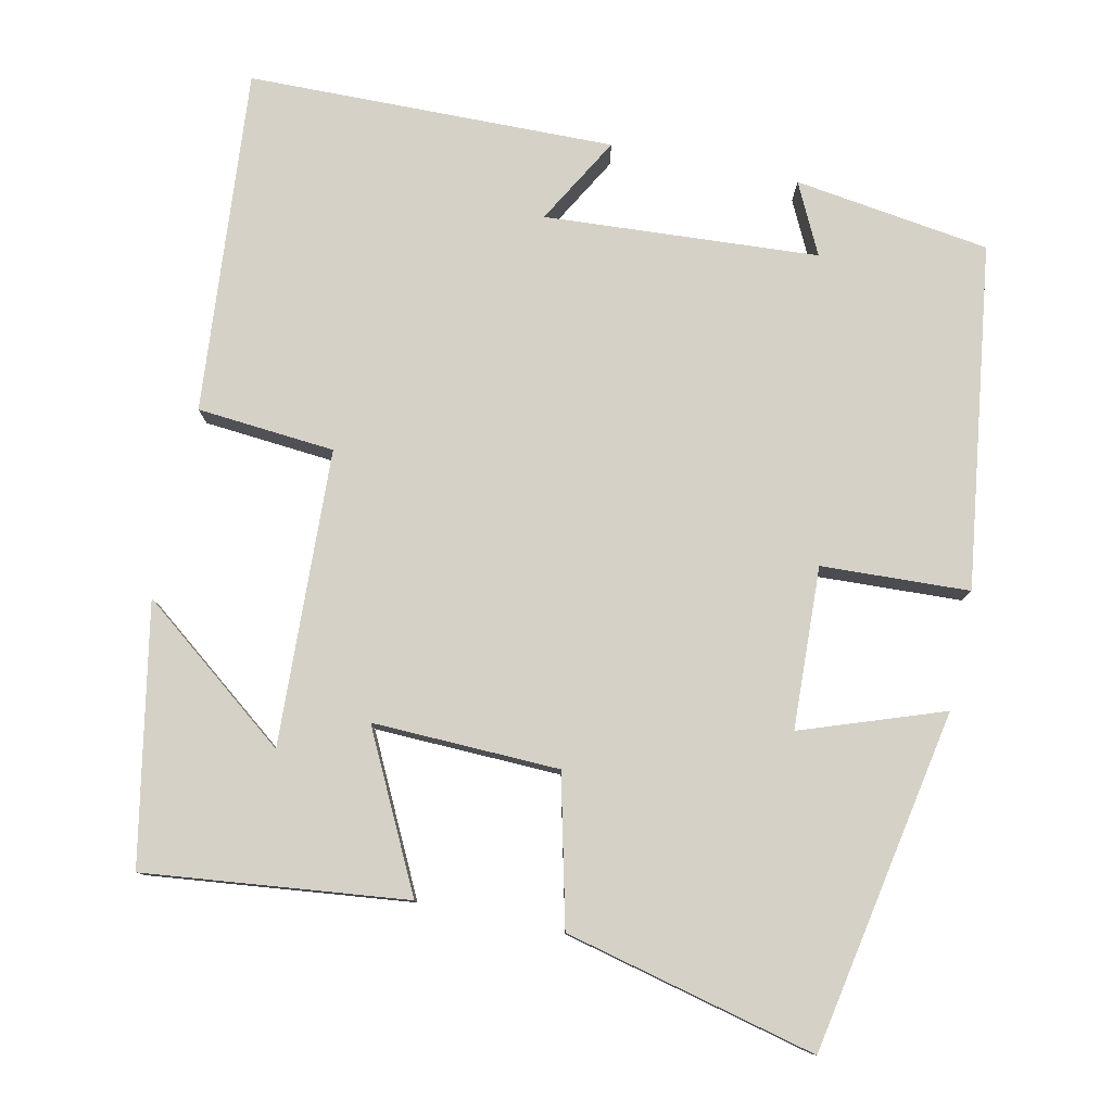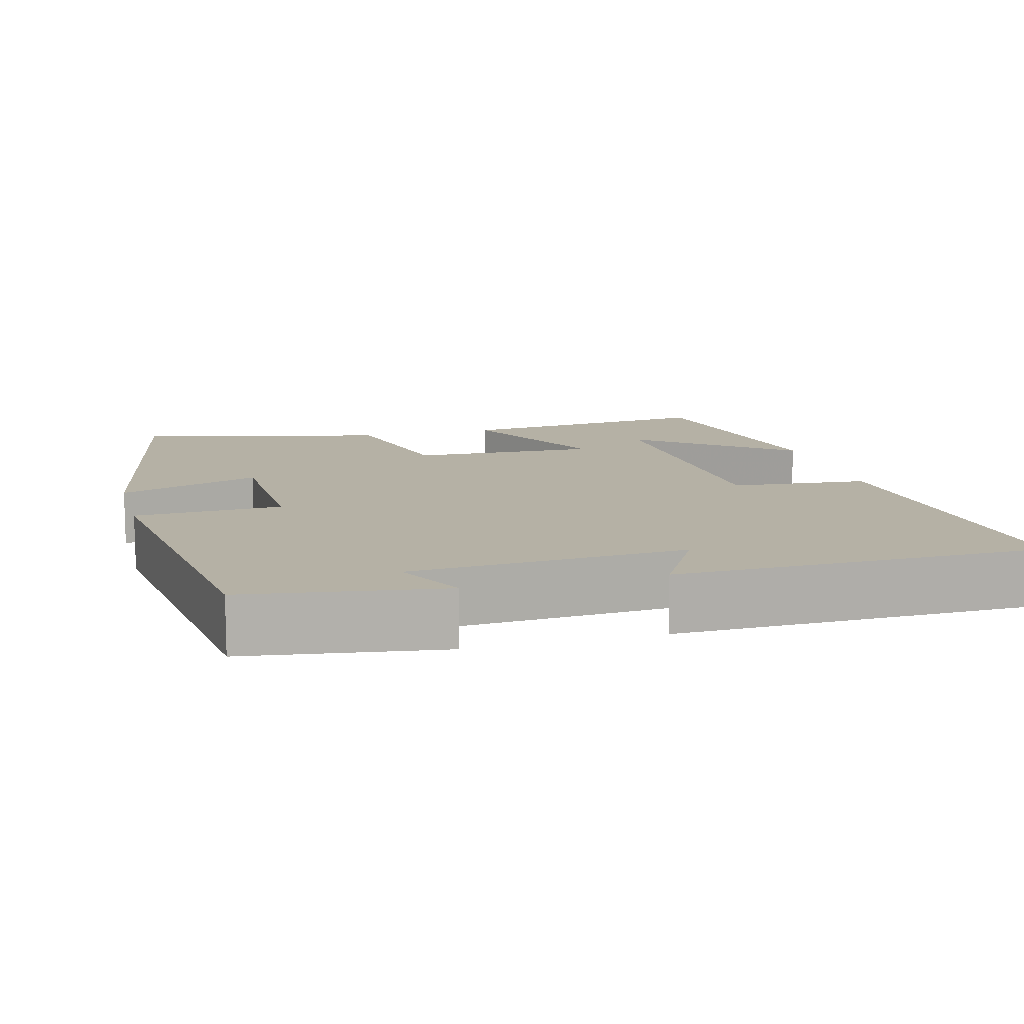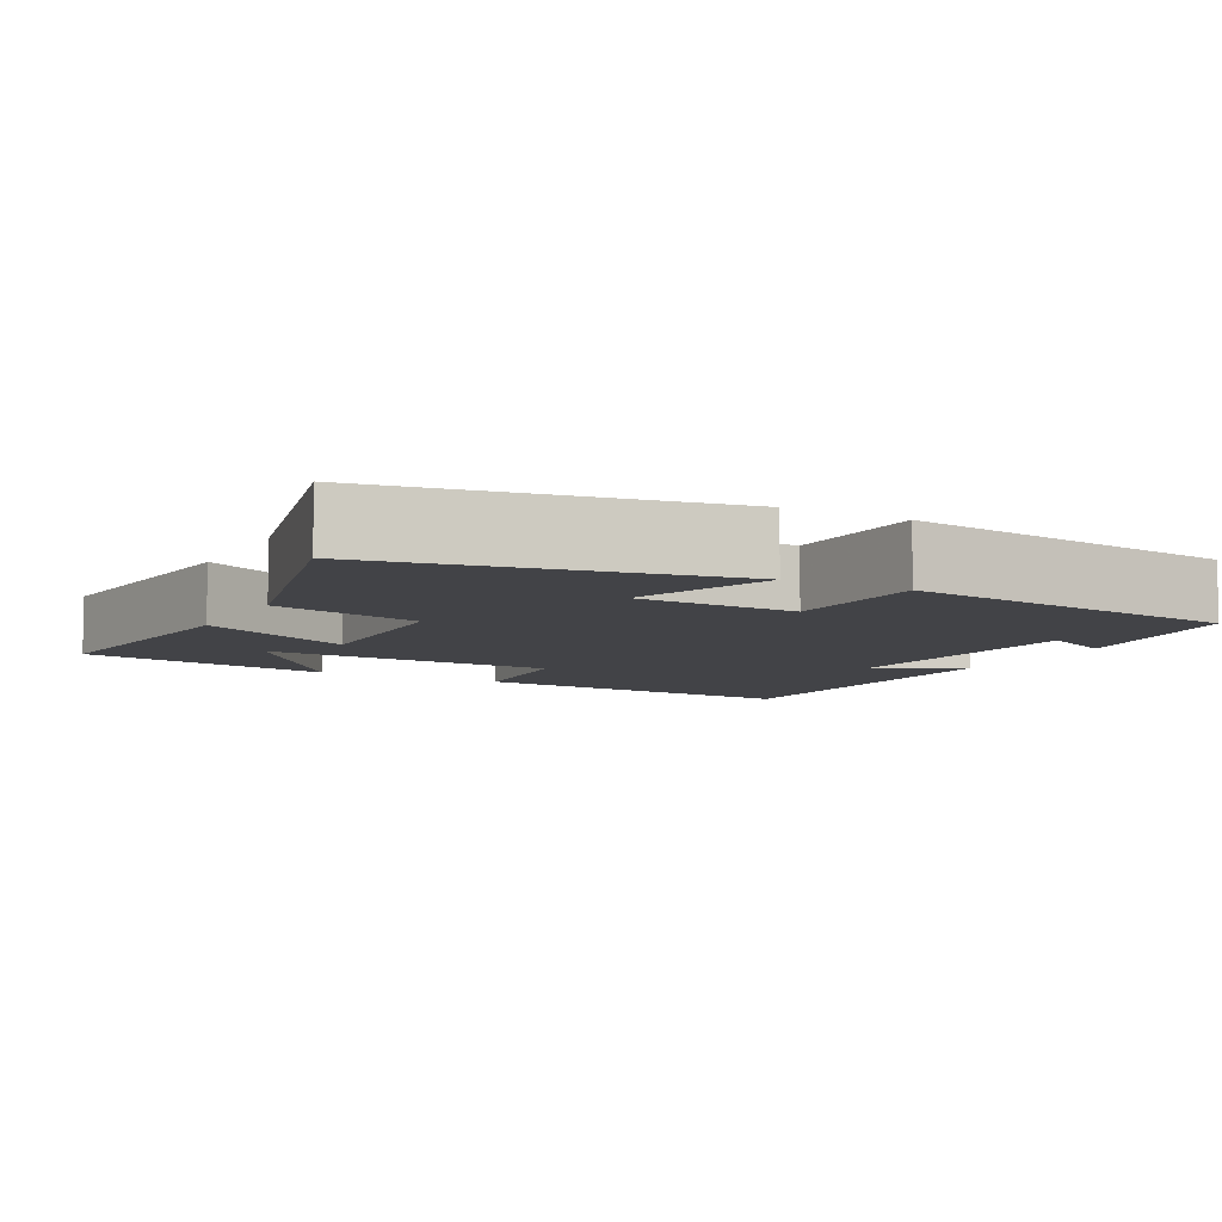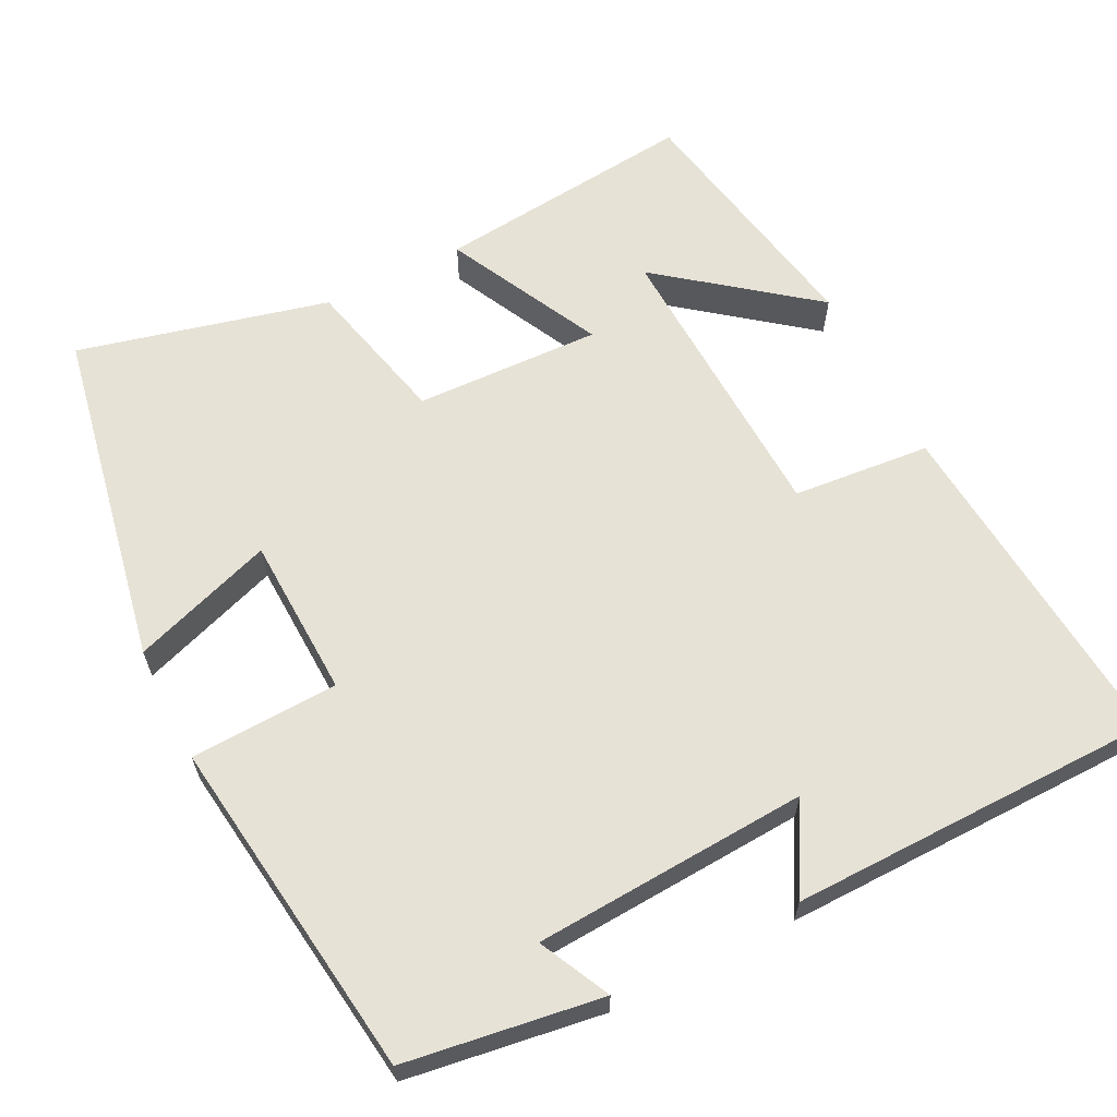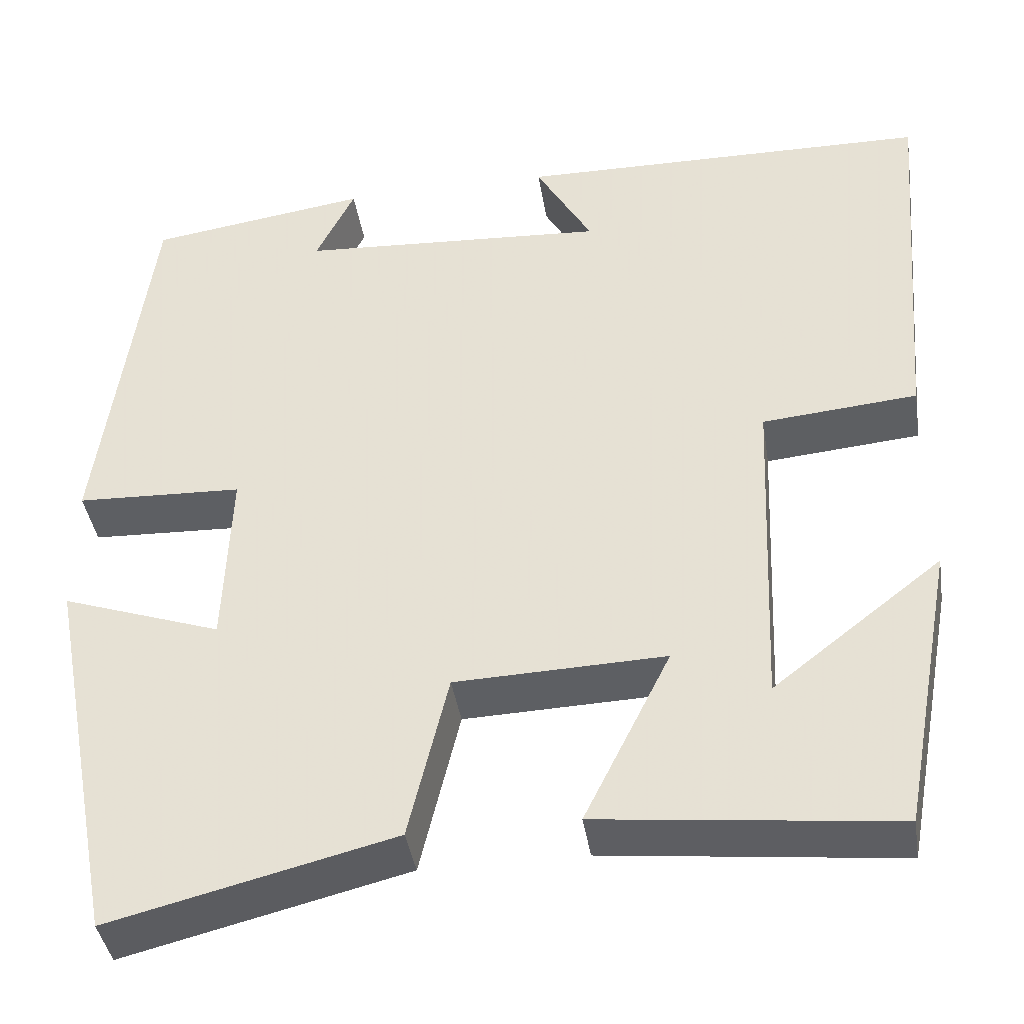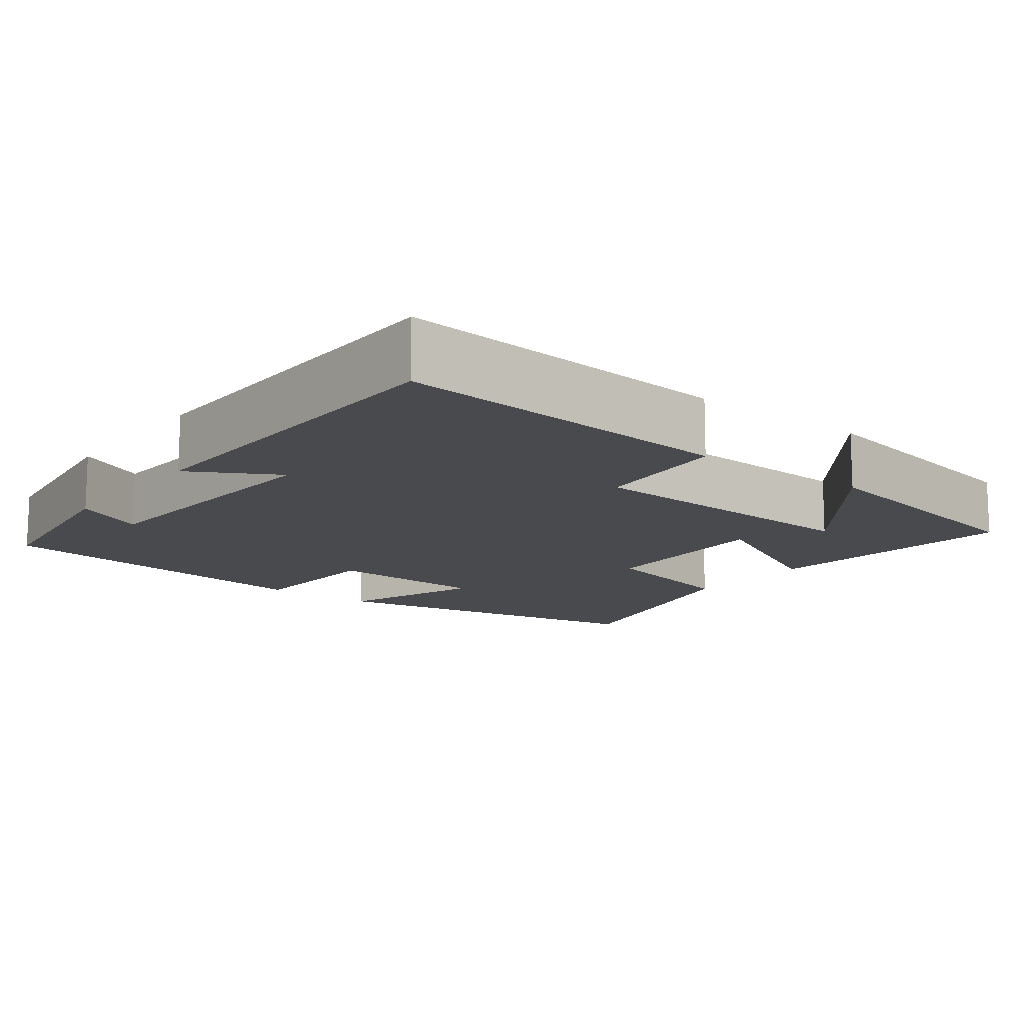
<metadata>
{"format":"obj","ext":"obj","renderer":"f3d","projection":"perspective","resolution":1024,"background":"white","views":[{"elev":79.1,"azim":-168.1,"up":"+Y"},{"elev":11.9,"azim":-15.0,"up":"+Y"},{"elev":-7.4,"azim":-118.4,"up":"+Y"},{"elev":62.9,"azim":-26.7,"up":"+Y"},{"elev":-40.5,"azim":8.9,"up":"+Z"},{"elev":-13.3,"azim":52.3,"up":"+Y"}]}
</metadata>
<code>
v -0.441 0.07 0.463
v -0.187 0.07 0.5
v -0.232 0.07 0.408
v 0.124 0.07 0.386
v 0.059 0.07 0.5
v 0.537 0.07 0.493
v 0.5 0.07 0.045
v 0.321 0.07 0.029
v 0.305 0.07 -0.355
v 0.5 0.07 -0.203
v 0.438 0.07 -0.537
v 0.098 0.07 -0.5
v 0.198 0.07 -0.299
v -0.044 0.07 -0.307
v -0.09 0.07 -0.5
v -0.416 0.07 -0.58
v -0.5 0.07 -0.137
v -0.316 0.07 -0.201
v -0.308 0.07 0.009
v -0.5 0.07 0.017
v -0.441 0 0.463
v -0.187 0 0.5
v -0.232 0 0.408
v 0.124 0 0.386
v 0.059 0 0.5
v 0.537 0 0.493
v 0.5 0 0.045
v 0.321 0 0.029
v 0.305 0 -0.355
v 0.5 0 -0.203
v 0.438 0 -0.537
v 0.098 0 -0.5
v 0.198 0 -0.299
v -0.044 0 -0.307
v -0.09 0 -0.5
v -0.416 0 -0.58
v -0.5 0 -0.137
v -0.316 0 -0.201
v -0.308 0 0.009
v -0.5 0 0.017
f 19 20 1
f 16 17 18
f 15 16 18
f 14 15 18
f 13 14 18 19
f 11 12 13
f 9 10 11
f 9 11 13
f 13 19 1
f 9 13 1
f 8 9 1
f 4 5 6 7
f 3 4 7 8
f 1 2 3
f 1 3 8
f 21 40 39
f 38 37 36
f 38 36 35
f 38 35 34
f 39 38 34 33
f 33 32 31
f 31 30 29
f 33 31 29
f 21 39 33
f 21 33 29
f 21 29 28
f 27 26 25 24
f 28 27 24 23
f 23 22 21
f 28 23 21
f 1 21 22 2
f 2 22 23 3
f 3 23 24 4
f 4 24 25 5
f 5 25 26 6
f 6 26 27 7
f 7 27 28 8
f 8 28 29 9
f 9 29 30 10
f 10 30 31 11
f 11 31 32 12
f 12 32 33 13
f 13 33 34 14
f 14 34 35 15
f 15 35 36 16
f 16 36 37 17
f 17 37 38 18
f 18 38 39 19
f 19 39 40 20
f 20 40 21 1

</code>
